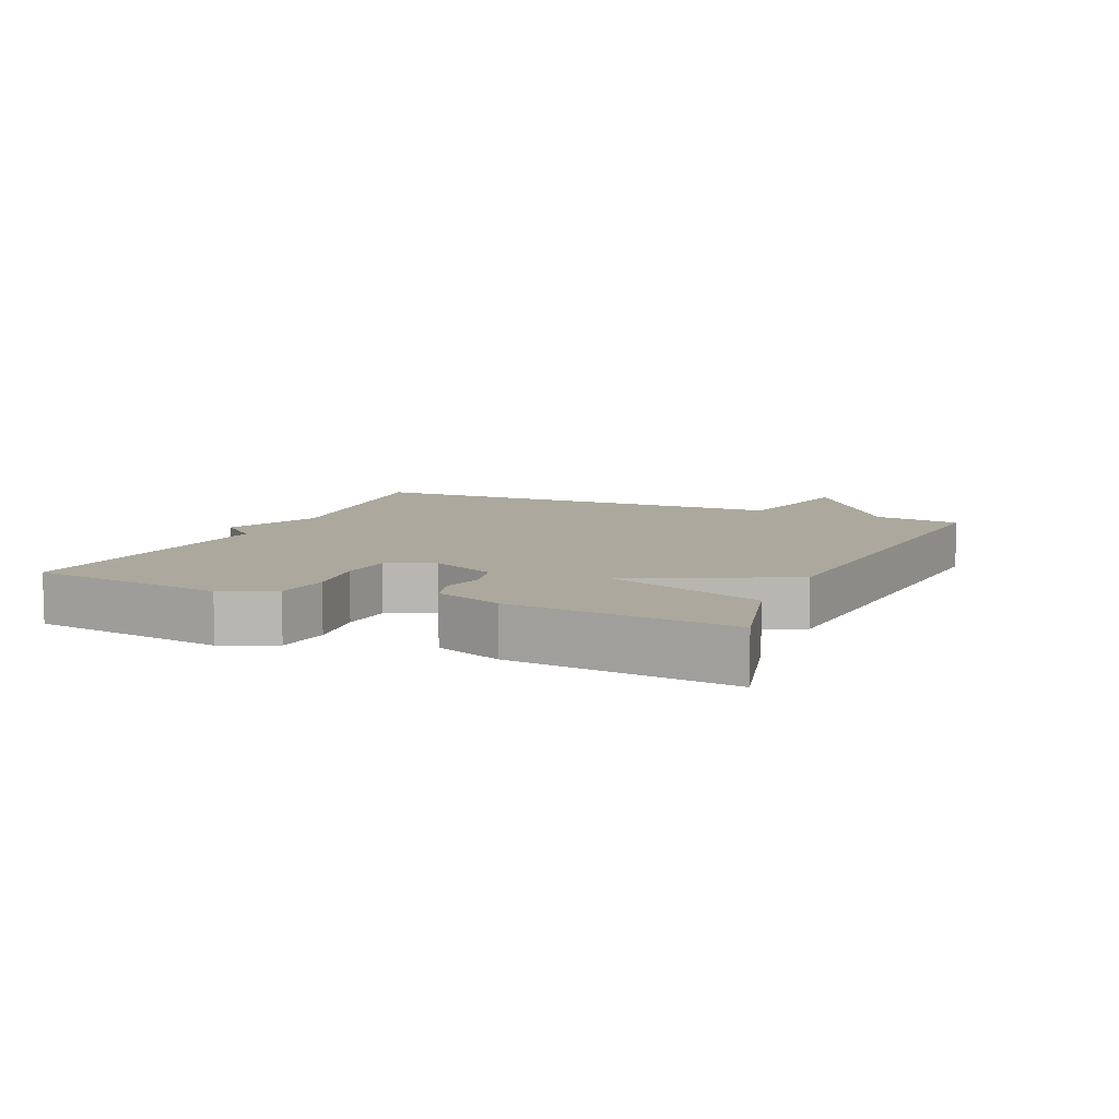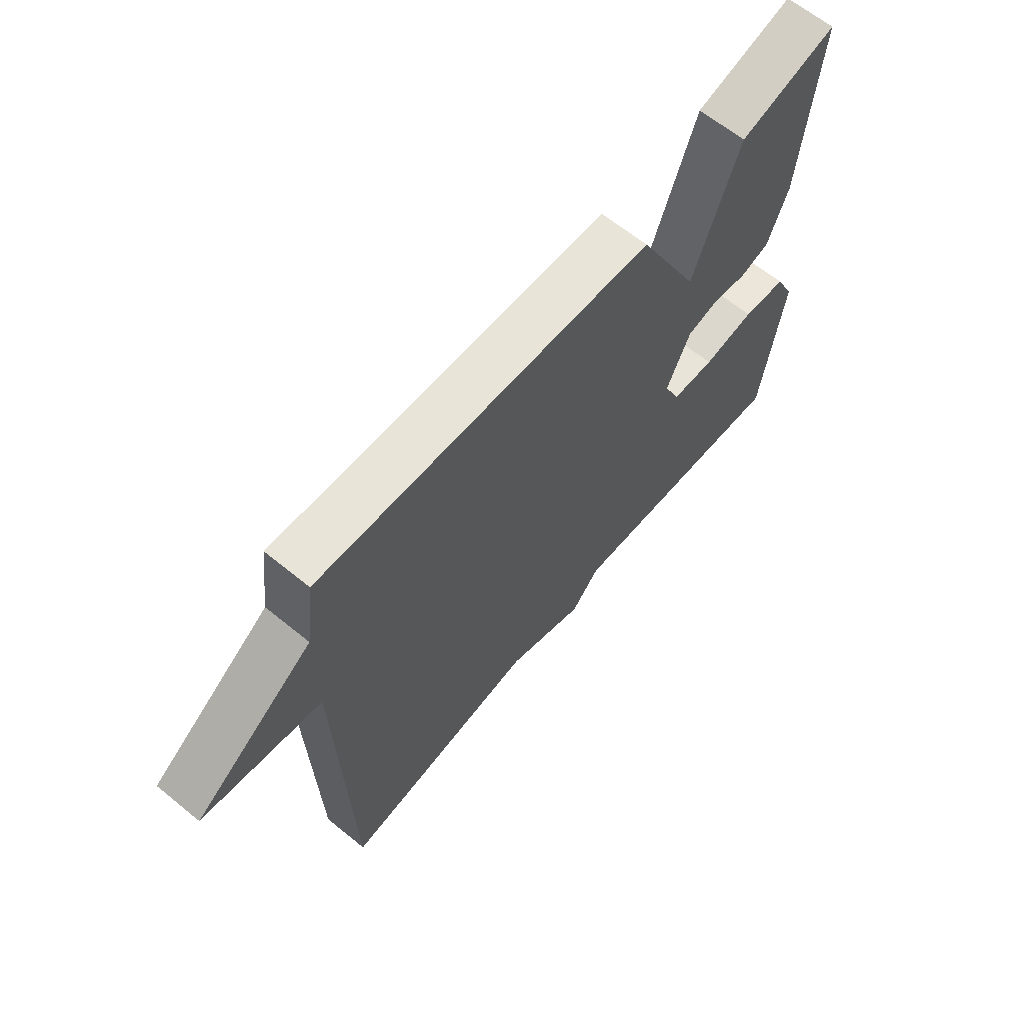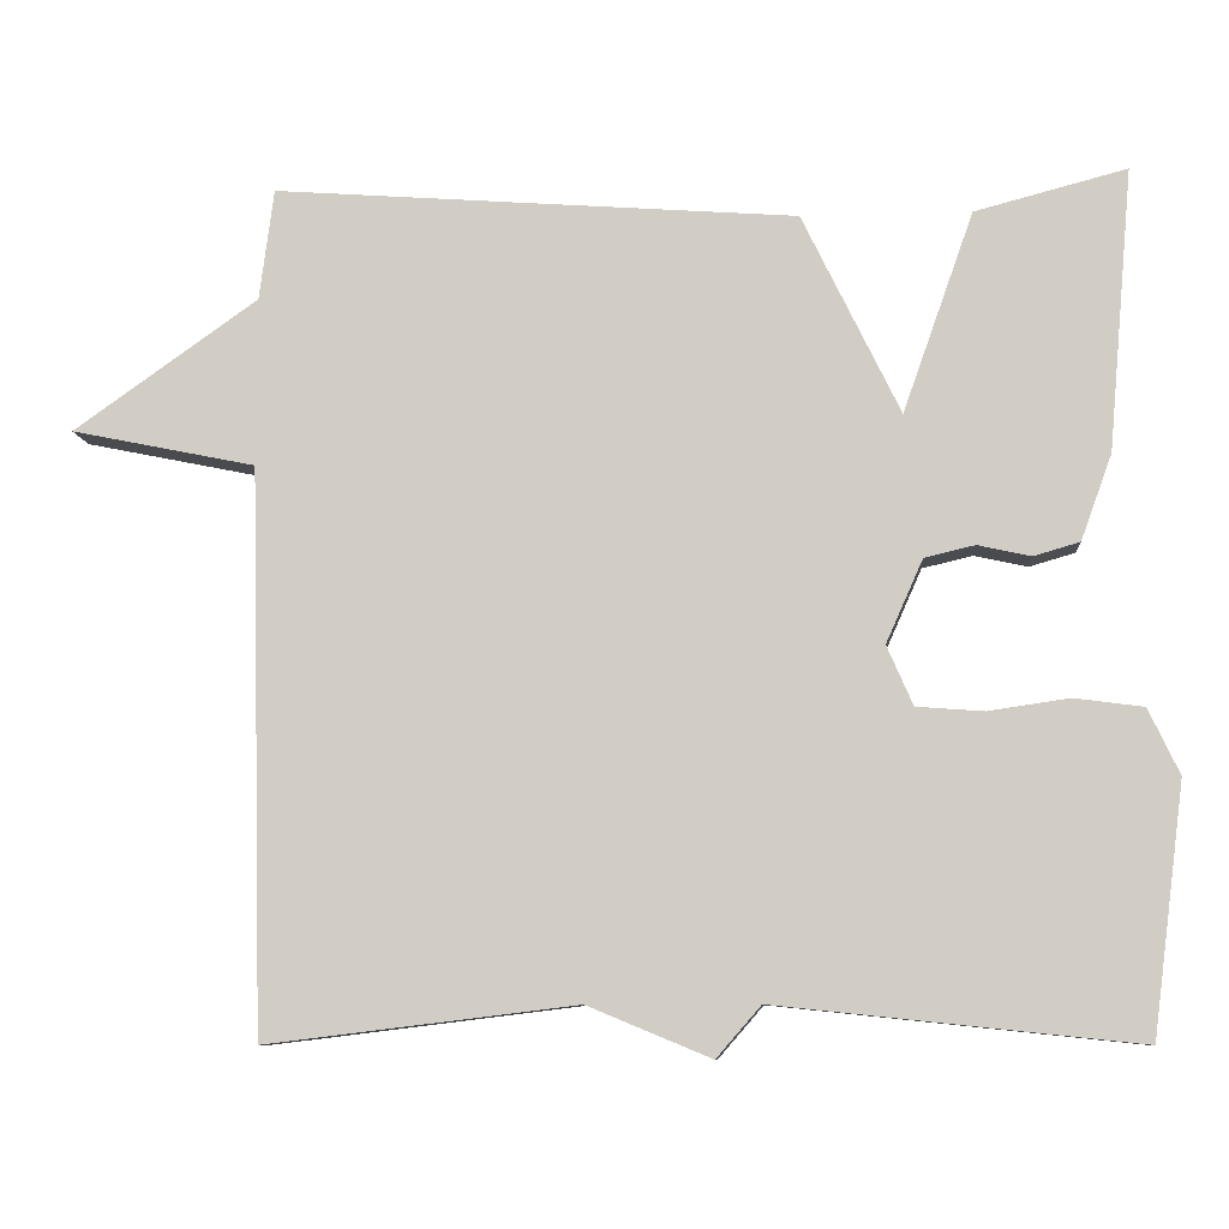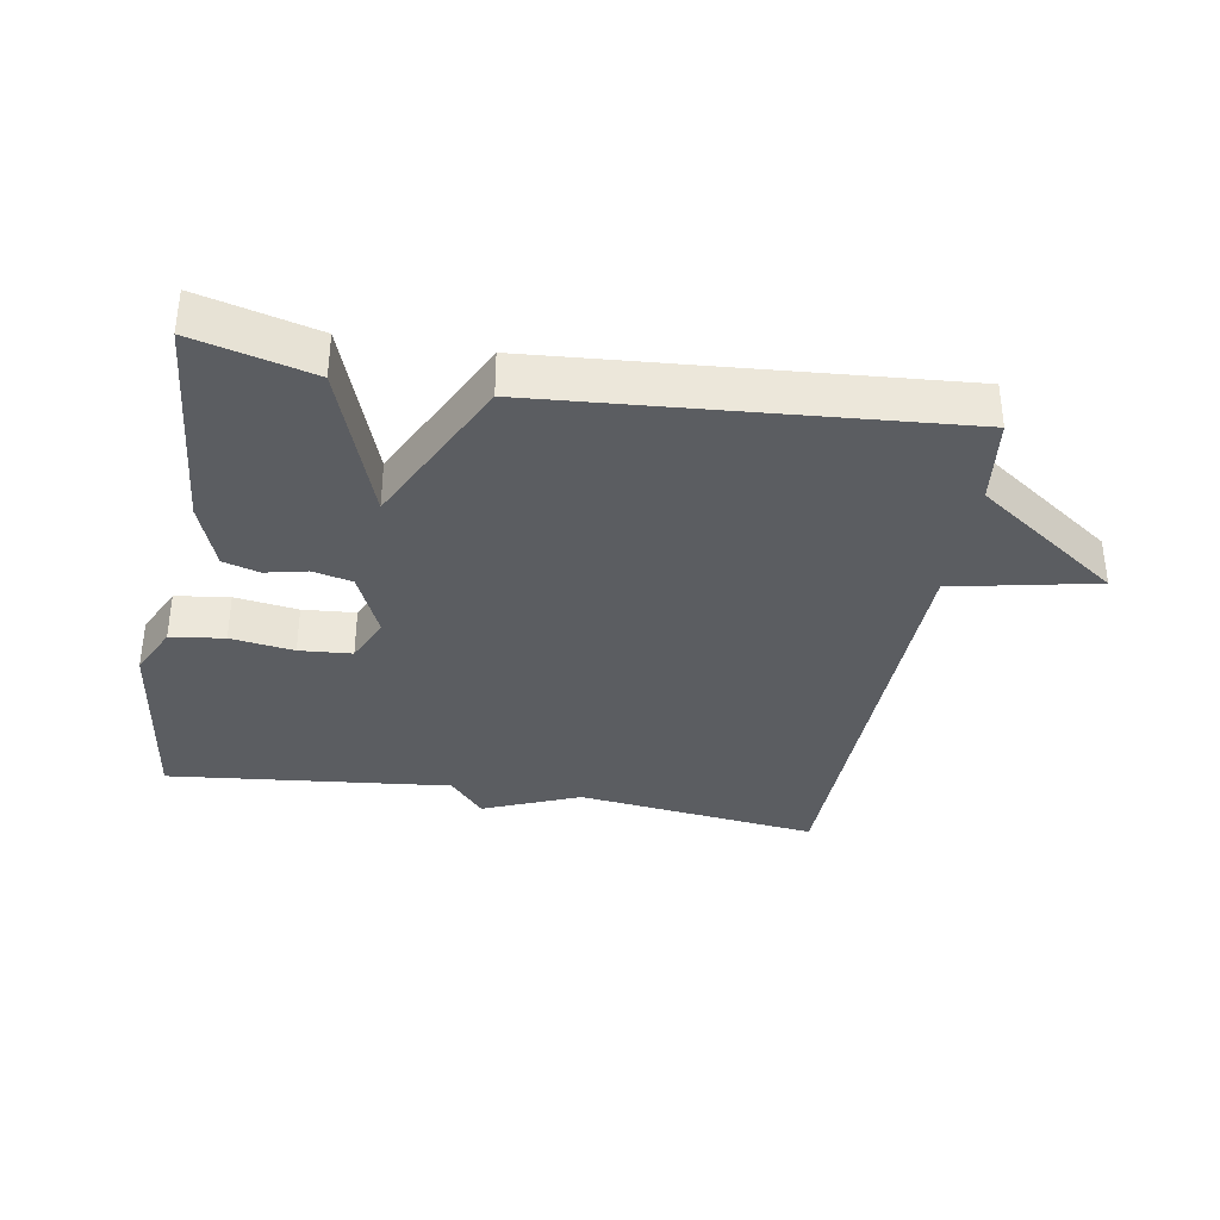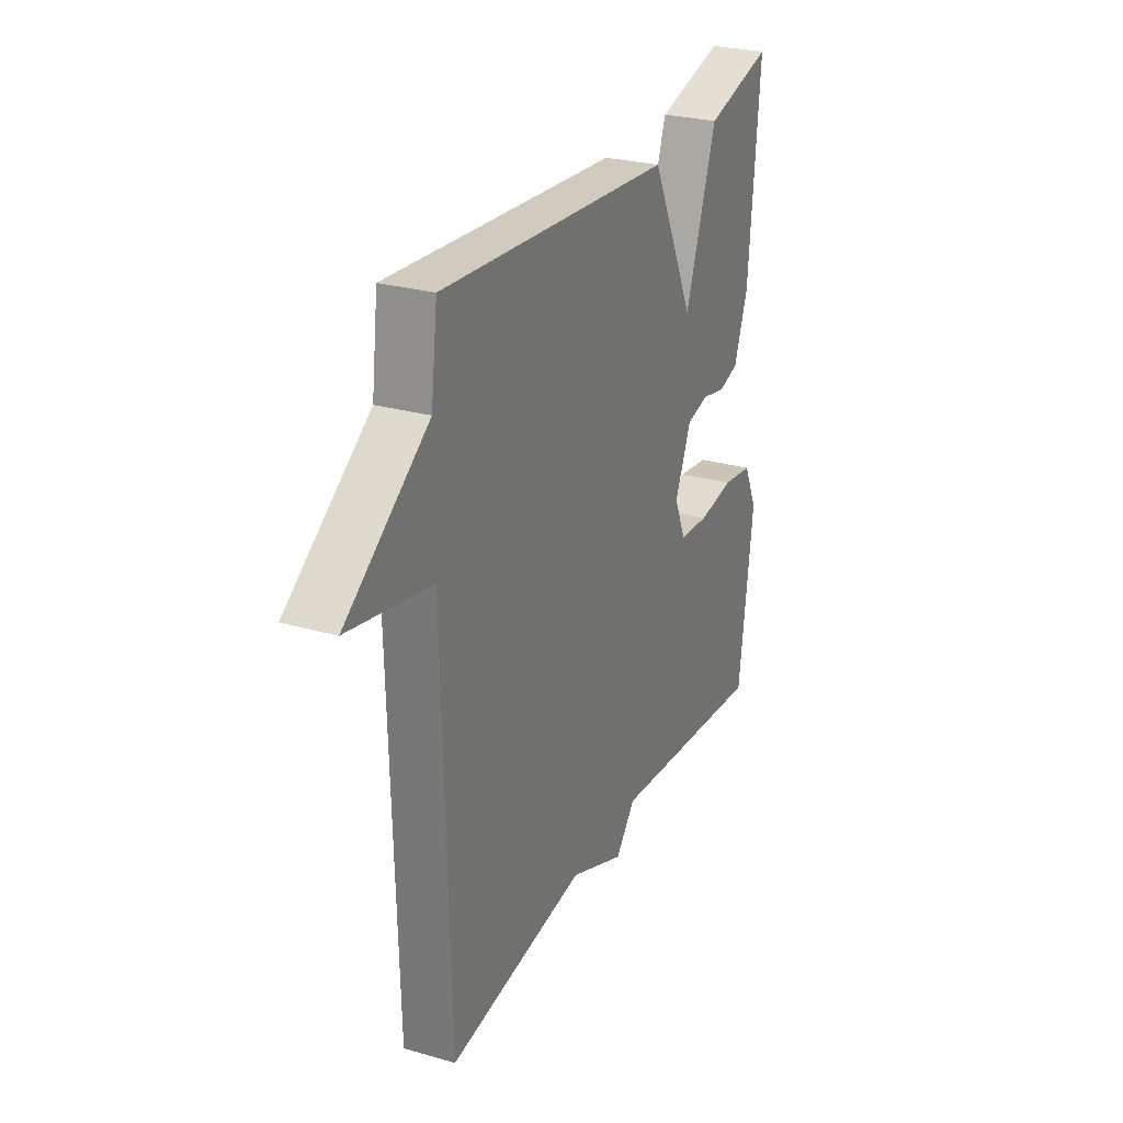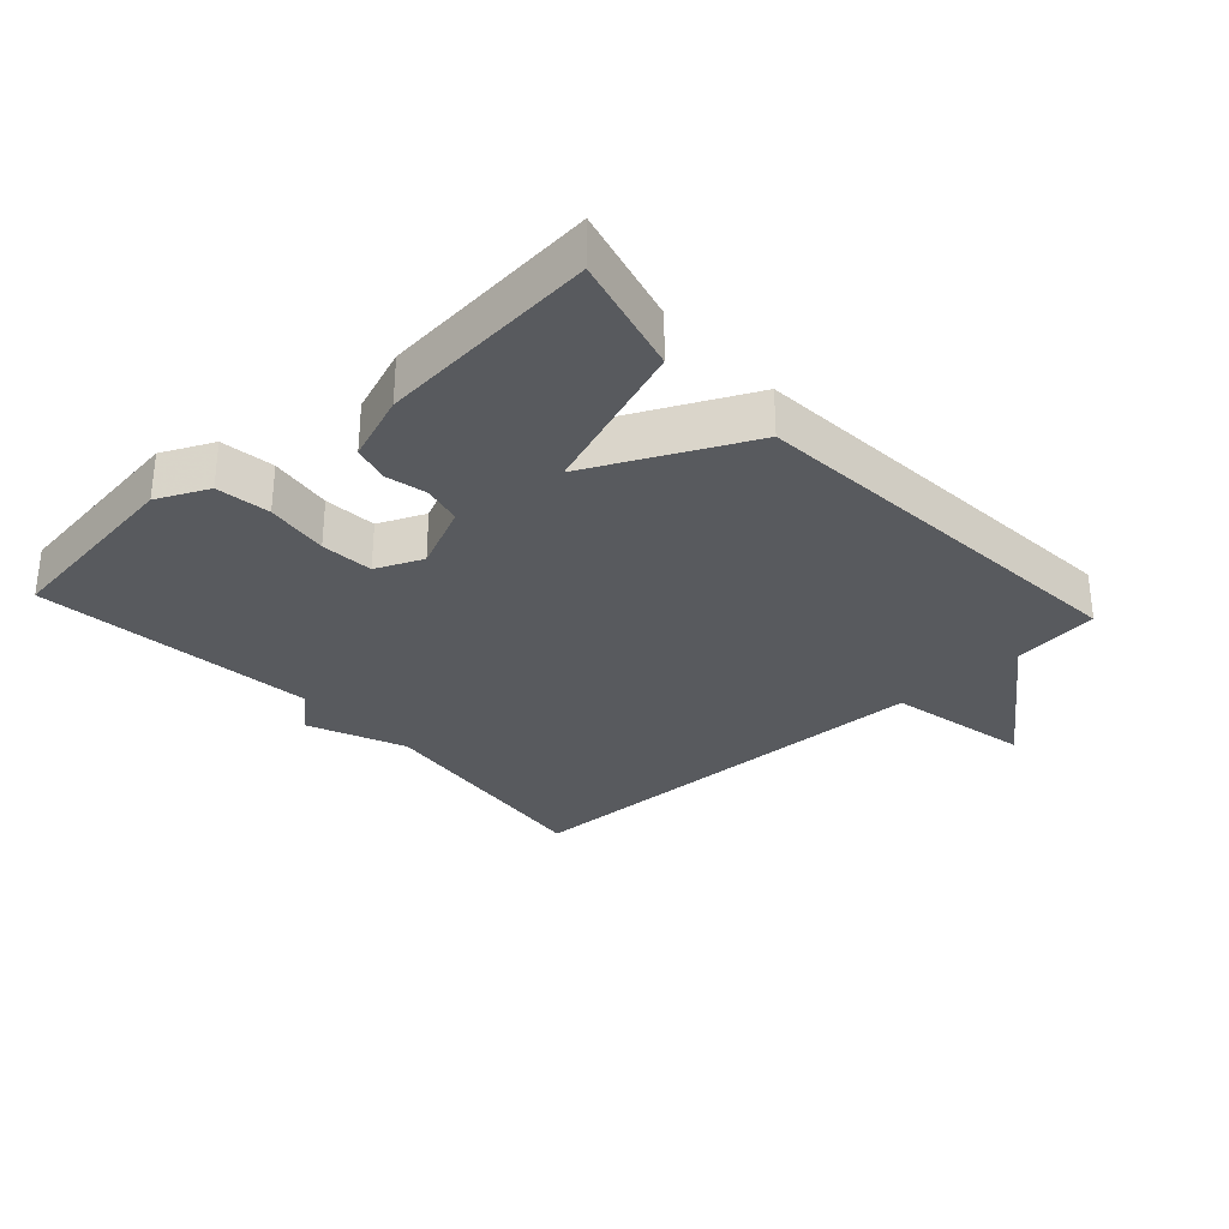
<metadata>
{"format":"obj","ext":"obj","renderer":"f3d","projection":"perspective","resolution":1024,"background":"white","views":[{"elev":8.6,"azim":-65.9,"up":"+Y"},{"elev":64.8,"azim":129.3,"up":"+Z"},{"elev":-8.9,"azim":-175.2,"up":"+Z"},{"elev":-35.4,"azim":-9.7,"up":"+Y"},{"elev":27.1,"azim":113.8,"up":"+Z"},{"elev":-30.7,"azim":-47.5,"up":"+Y"}]}
</metadata>
<code>
v -0.5 0.07 -0.5
v -0.538 0.07 -0.204
v -0.501 0.07 -0.126
v -0.419 0.07 -0.115
v -0.323 0.07 -0.129
v -0.243 0.07 -0.123
v -0.212 0.07 -0.052
v -0.256 0.07 0.047
v -0.316 0.07 0.061
v -0.379 0.07 0.047
v -0.434 0.07 0.063
v -0.471 0.07 0.165
v -0.5 0.07 0.5
v -0.32 0.07 0.453
v -0.236 0.07 0.215
v -0.12 0.07 0.453
v 0.5 0.07 0.5
v 0.517 0.07 0.368
v 0.736 0.07 0.213
v 0.517 0.07 0.168
v 0.5 0.07 -0.5
v 0.131 0.07 -0.455
v -0.016 0.07 -0.516
v -0.069 0.07 -0.455
v -0.5 0 -0.5
v -0.538 0 -0.204
v -0.501 0 -0.126
v -0.419 0 -0.115
v -0.323 0 -0.129
v -0.243 0 -0.123
v -0.212 0 -0.052
v -0.256 0 0.047
v -0.316 0 0.061
v -0.379 0 0.047
v -0.434 0 0.063
v -0.471 0 0.165
v -0.5 0 0.5
v -0.32 0 0.453
v -0.236 0 0.215
v -0.12 0 0.453
v 0.5 0 0.5
v 0.517 0 0.368
v 0.736 0 0.213
v 0.517 0 0.168
v 0.5 0 -0.5
v 0.131 0 -0.455
v -0.016 0 -0.516
v -0.069 0 -0.455
f 22 23 24
f 20 21 22
f 20 22 24
f 18 19 20
f 18 20 24
f 17 18 24
f 16 17 24
f 15 16 24
f 13 14 15
f 12 13 15
f 11 12 15
f 10 11 15
f 9 10 15
f 8 9 15
f 7 8 15
f 7 15 24
f 6 7 24
f 24 1 2
f 6 24 2
f 5 6 2
f 2 3 4 5
f 48 47 46
f 46 45 44
f 48 46 44
f 44 43 42
f 48 44 42
f 48 42 41
f 48 41 40
f 48 40 39
f 39 38 37
f 39 37 36
f 39 36 35
f 39 35 34
f 39 34 33
f 39 33 32
f 39 32 31
f 48 39 31
f 48 31 30
f 26 25 48
f 26 48 30
f 26 30 29
f 29 28 27 26
f 1 25 26 2
f 2 26 27 3
f 3 27 28 4
f 4 28 29 5
f 5 29 30 6
f 6 30 31 7
f 7 31 32 8
f 8 32 33 9
f 9 33 34 10
f 10 34 35 11
f 11 35 36 12
f 12 36 37 13
f 13 37 38 14
f 14 38 39 15
f 15 39 40 16
f 16 40 41 17
f 17 41 42 18
f 18 42 43 19
f 19 43 44 20
f 20 44 45 21
f 21 45 46 22
f 22 46 47 23
f 23 47 48 24
f 24 48 25 1

</code>
